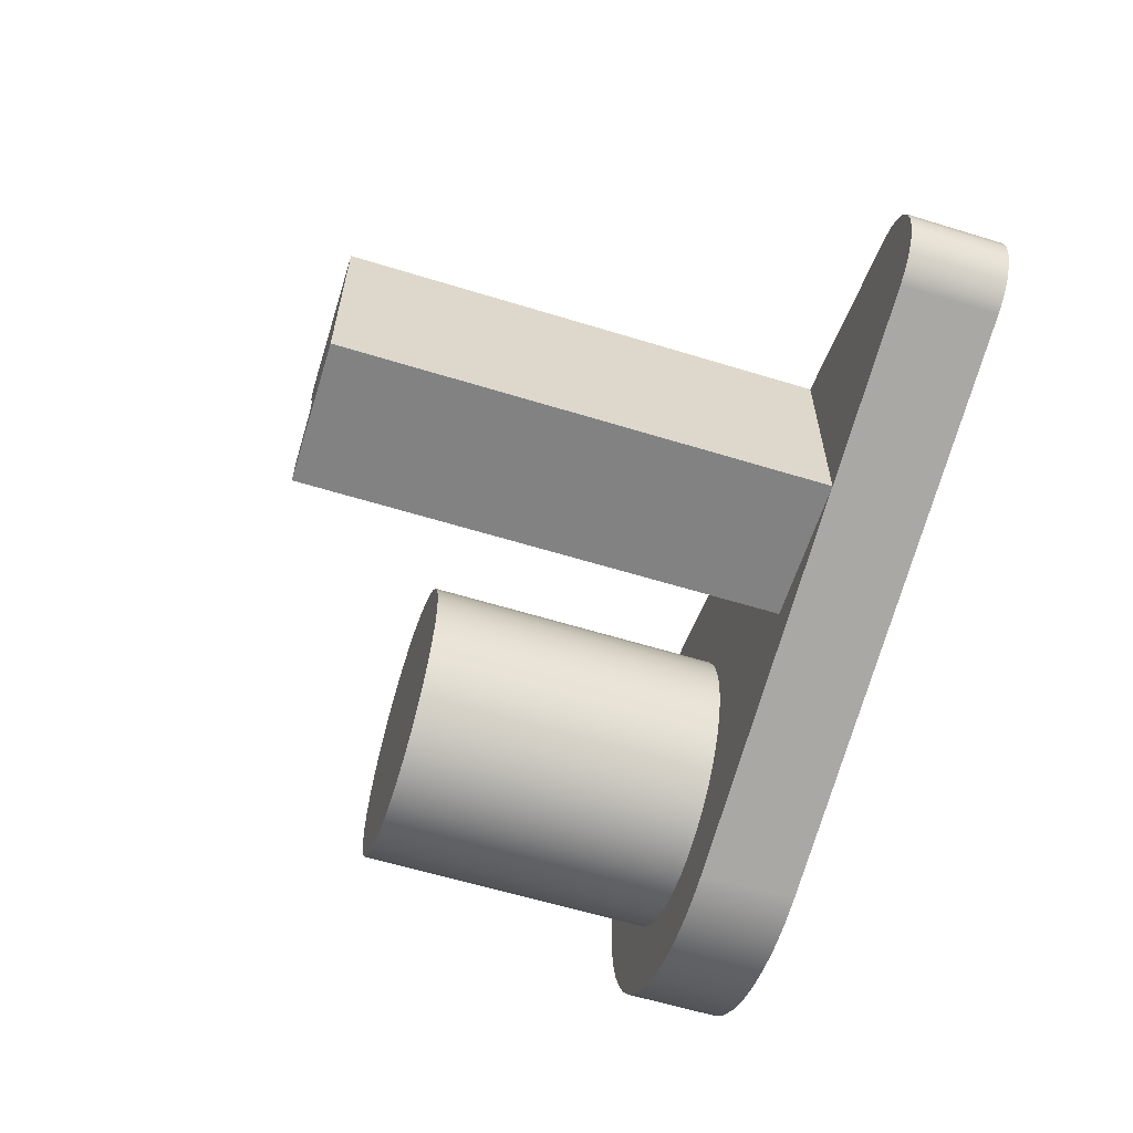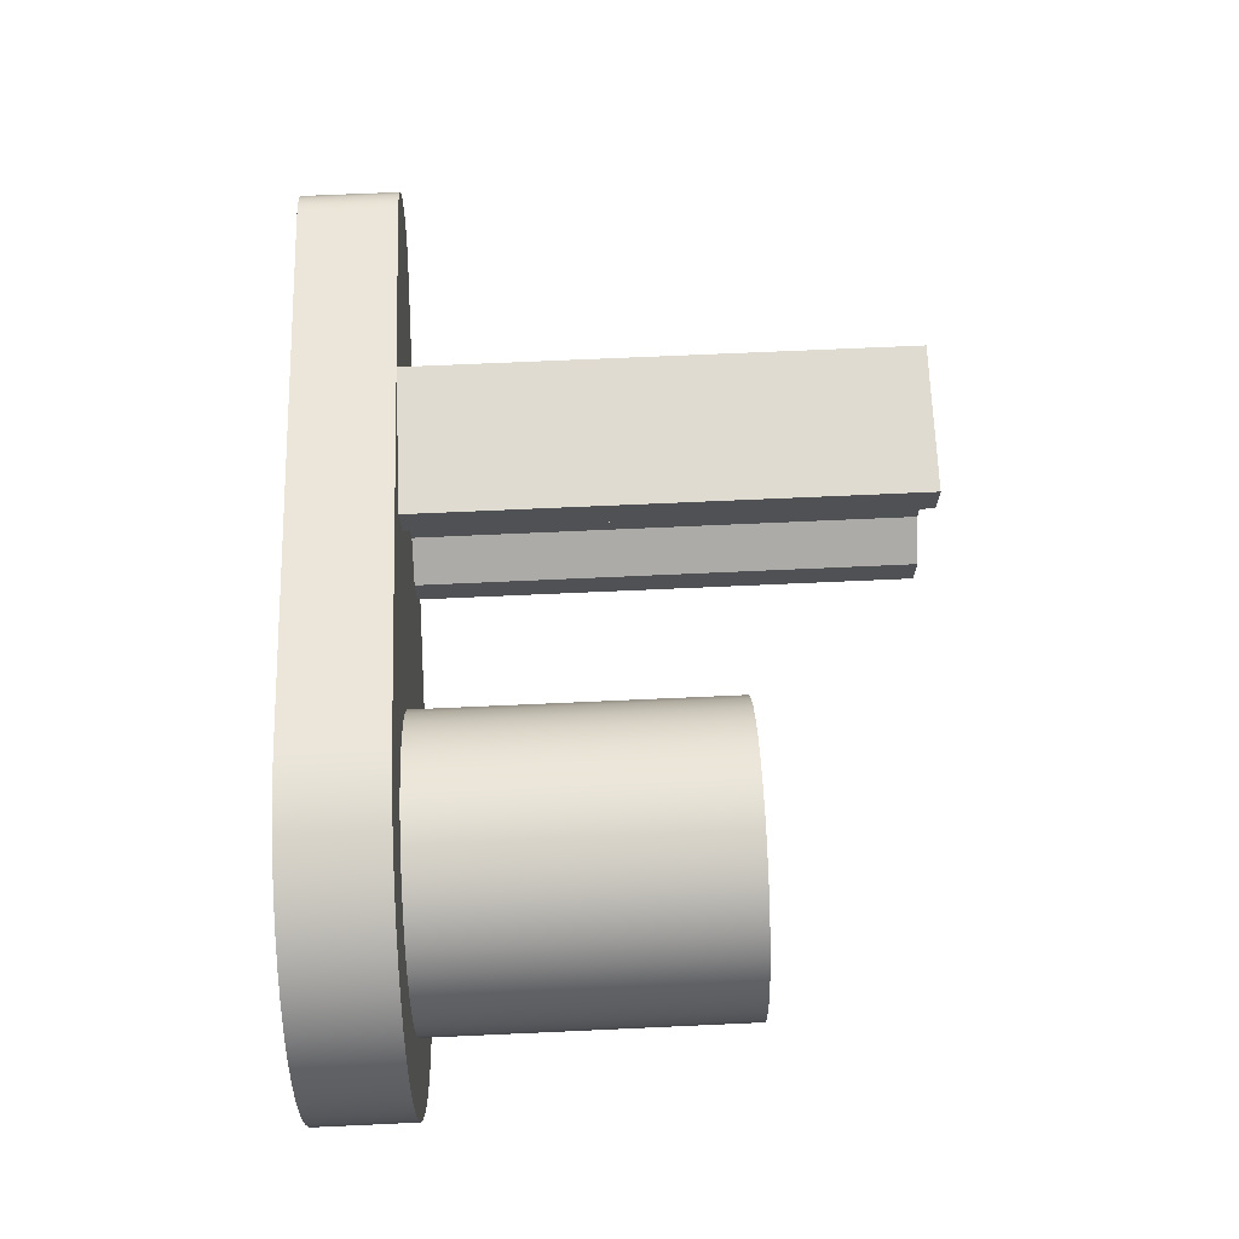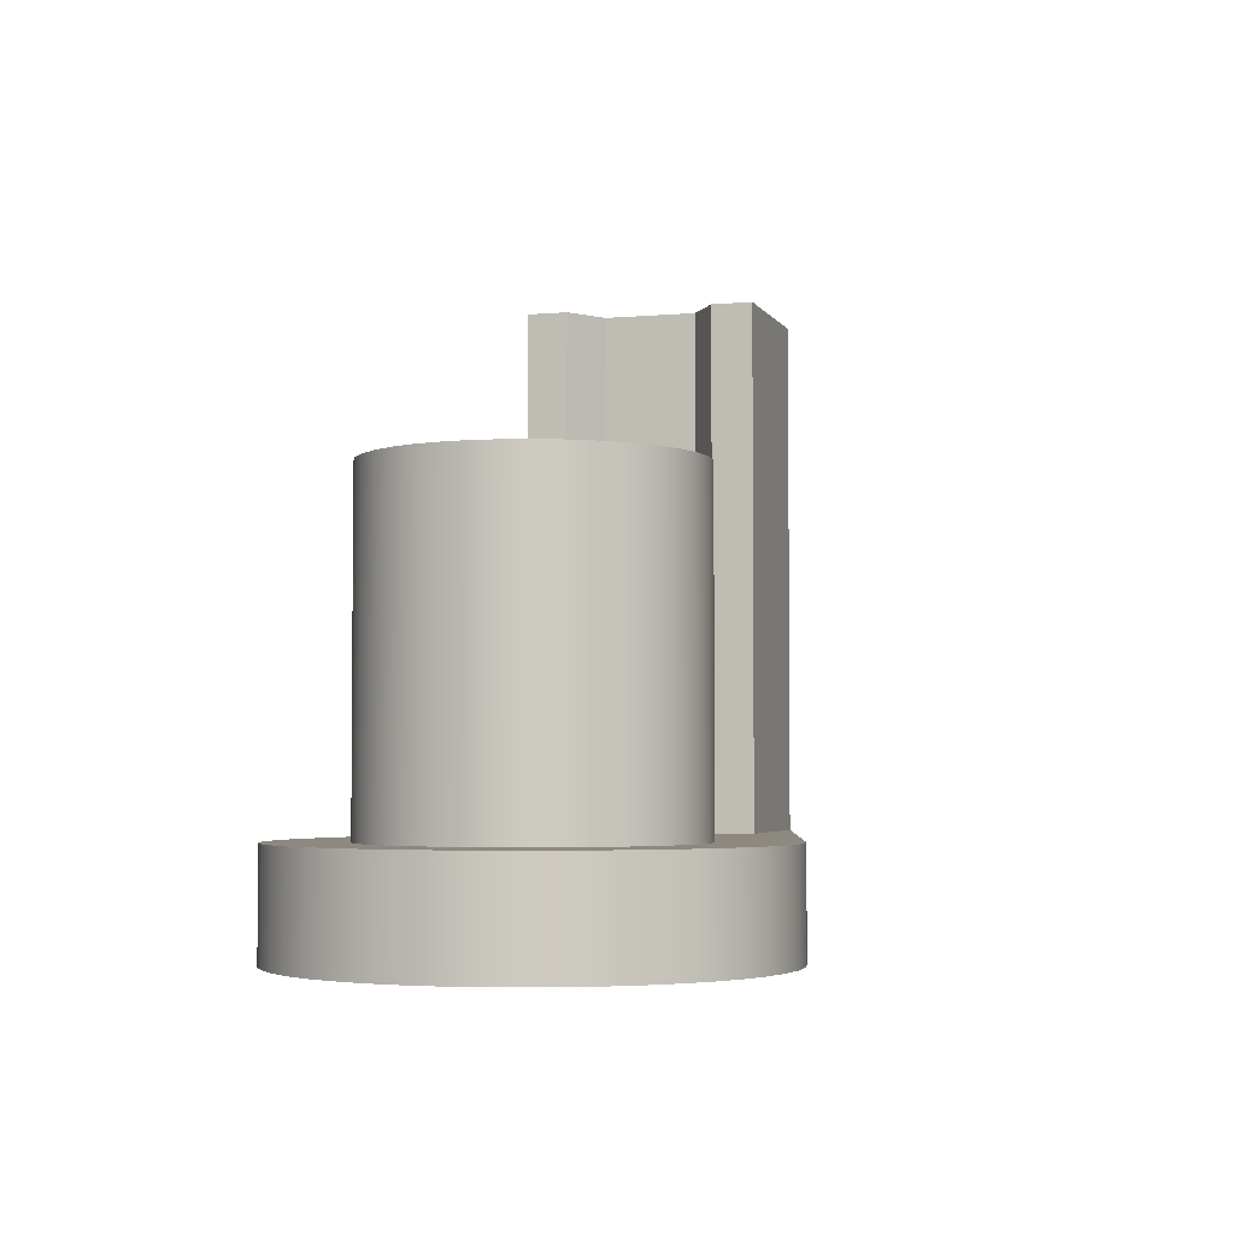
<metadata>
{"format":"obj","ext":"obj","renderer":"f3d","projection":"perspective","resolution":1024,"background":"white","views":[{"elev":-60.8,"azim":-107.4,"up":"+Z"},{"elev":70.0,"azim":87.4,"up":"+Z"},{"elev":-3.5,"azim":106.8,"up":"+Y"}]}
</metadata>
<code>
v -0.7 0 -0.09051
v -0.62 0 -0.1437
v -0.62 1 -0.1437
v -0.7 1 -0.09051
v -0.7 0 0.09051
v -0.7 0 -0.09051
v -0.7 1 -0.09051
v -0.7 1 0.09051
v -0.62 0 0.1437
v -0.7 0 0.09051
v -0.7 1 0.09051
v -0.62 1 0.1437
v -0.62 0 0.2237
v -0.62 0 0.1437
v -0.62 1 0.1437
v -0.62 1 0.2237
v -0.92 0 0.2237
v -0.62 0 0.2237
v -0.62 1 0.2237
v -0.92 1 0.2237
v -0.92 0 -0.2237
v -0.92 0 0.2237
v -0.92 1 0.2237
v -0.92 1 -0.2237
v -0.62 0 -0.2237
v -0.92 0 -0.2237
v -0.92 1 -0.2237
v -0.62 1 -0.2237
v -0.62 0 -0.1437
v -0.62 0 -0.2237
v -0.62 1 -0.2237
v -0.62 1 -0.1437
v -0.62 1 -0.1437
v -0.62 1 -0.2237
v -0.92 1 -0.2237
v -0.92 1 0.2237
v -0.62 1 0.2237
v -0.62 1 0.1437
v -0.7 1 0.09051
v -0.7 1 -0.09051
v -0.62 0 0.2237
v -0.92 0 0.2237
v -0.1143 0 0.4353
v -0.05215 0 0.447
v 0.011 0 0.4499
v 0.07392 0 0.4439
v 0.1354 0 0.4292
v 0.1942 0 0.4059
v 0.2491 0 0.3747
v 0.2992 0 0.3361
v 0.3433 0 0.2909
v 0.3807 0 0.2399
v 0.4106 0 0.1842
v 0.4323 0 0.1249
v 0.4456 0 0.06305
v 0.45 0 -3.809e-09
v 0.4456 0 -0.06305
v 0.4323 0 -0.1249
v 0.4106 0 -0.1842
v 0.3807 0 -0.2399
v 0.3433 0 -0.2909
v 0.2992 0 -0.3361
v 0.2491 0 -0.3747
v 0.1942 0 -0.4059
v 0.1354 0 -0.4292
v 0.07392 0 -0.4439
v 0.011 0 -0.4499
v -0.05215 0 -0.447
v -0.1143 0 -0.4353
v -0.92 0 -0.2237
v -0.62 0 -0.2237
v -0.62 0 -0.1437
v -0.7 0 -0.09051
v -0.7 0 0.09051
v -0.62 0 0.1437
v 0.3 0 -5.062e-17
v 0.2954 0 0.05209
v 0.2819 0 0.1026
v 0.2598 0 0.15
v 0.2298 0 0.1928
v 0.1928 0 0.2298
v 0.15 0 0.2598
v 0.1026 0 0.2819
v 0.05209 0 0.2954
v -2.531e-17 0 0.3
v -0.05209 0 0.2954
v -0.1026 0 0.2819
v -0.15 0 0.2598
v -0.1928 0 0.2298
v -0.2298 0 0.1928
v -0.2598 0 0.15
v -0.2819 0 0.1026
v -0.2954 0 0.05209
v -0.3 0 -1.388e-17
v -0.2954 0 -0.05209
v -0.2819 0 -0.1026
v -0.2598 0 -0.15
v -0.2298 0 -0.1928
v -0.1928 0 -0.2298
v -0.15 0 -0.2598
v -0.1026 0 -0.2819
v -0.05209 0 -0.2954
v -2.531e-17 0 -0.3
v 0.05209 0 -0.2954
v 0.1026 0 -0.2819
v 0.15 0 -0.2598
v 0.1928 0 -0.2298
v 0.2298 0 -0.1928
v 0.2598 0 -0.15
v 0.2819 0 -0.1026
v 0.2954 0 -0.05209
v -0.92 0 0.2237
v -0.92 0 -0.2237
v -1.312 0 -0.1209
v -1.342 0 -0.1085
v -1.368 0 -0.08865
v -1.388 0 -0.06271
v -1.401 0 -0.03246
v -1.405 0 1.211e-05
v -1.401 0 0.03249
v -1.388 0 0.06273
v -1.368 0 0.08867
v -1.342 0 0.1085
v -1.312 0 0.1209
v -0.07 0 -0.1212
v -0.03831 0 -0.1347
v -0.004311 0 -0.1399
v 0.02995 0 -0.1368
v 0.0624 0 -0.1253
v 0.09109 0 -0.1063
v 0.1143 0 -0.08089
v 0.1305 0 -0.05057
v 0.1389 0 -0.0172
v 0.1389 0 0.0172
v 0.1305 0 0.05057
v 0.1143 0 0.08089
v 0.09109 0 0.1063
v 0.0624 0 0.1253
v 0.02995 0 0.1368
v -0.004311 0 0.1399
v -0.03831 0 0.1347
v -0.07 0 0.1212
v 0.3 0.63 -5.062e-17
v 0.2954 0.63 0.05209
v 0.2819 0.63 0.1026
v 0.2598 0.63 0.15
v 0.2298 0.63 0.1928
v 0.1928 0.63 0.2298
v 0.15 0.63 0.2598
v 0.1026 0.63 0.2819
v 0.05209 0.63 0.2954
v -2.531e-17 0.63 0.3
v -0.05209 0.63 0.2954
v -0.1026 0.63 0.2819
v -0.15 0.63 0.2598
v -0.1928 0.63 0.2298
v -0.2298 0.63 0.1928
v -0.2598 0.63 0.15
v -0.2819 0.63 0.1026
v -0.2954 0.63 0.05209
v -0.3 0.63 -1.388e-17
v -0.2954 0.63 -0.05209
v -0.2819 0.63 -0.1026
v -0.2598 0.63 -0.15
v -0.2298 0.63 -0.1928
v -0.1928 0.63 -0.2298
v -0.15 0.63 -0.2598
v -0.1026 0.63 -0.2819
v -0.05209 0.63 -0.2954
v -2.531e-17 0.63 -0.3
v 0.05209 0.63 -0.2954
v 0.1026 0.63 -0.2819
v 0.15 0.63 -0.2598
v 0.1928 0.63 -0.2298
v 0.2298 0.63 -0.1928
v 0.2598 0.63 -0.15
v 0.2819 0.63 -0.1026
v 0.2954 0.63 -0.05209
v 0.3 0 -5.062e-17
v 0.2954 0 -0.05209
v 0.2819 0 -0.1026
v 0.2598 0 -0.15
v 0.2298 0 -0.1928
v 0.1928 0 -0.2298
v 0.15 0 -0.2598
v 0.1026 0 -0.2819
v 0.05209 0 -0.2954
v -2.531e-17 0 -0.3
v -0.05209 0 -0.2954
v -0.1026 0 -0.2819
v -0.15 0 -0.2598
v -0.1928 0 -0.2298
v -0.2298 0 -0.1928
v -0.2598 0 -0.15
v -0.2819 0 -0.1026
v -0.2954 0 -0.05209
v -0.3 0 -1.388e-17
v -0.2954 0 0.05209
v -0.2819 0 0.1026
v -0.2598 0 0.15
v -0.2298 0 0.1928
v -0.1928 0 0.2298
v -0.15 0 0.2598
v -0.1026 0 0.2819
v -0.05209 0 0.2954
v -2.531e-17 0 0.3
v 0.05209 0 0.2954
v 0.1026 0 0.2819
v 0.15 0 0.2598
v 0.1928 0 0.2298
v 0.2298 0 0.1928
v 0.2598 0 0.15
v 0.2819 0 0.1026
v 0.2954 0 0.05209
v 0.3 0 -5.062e-17
v 0.3 0.63 -5.062e-17
v 0.3 0.63 -5.062e-17
v 0.2954 0.63 -0.05209
v 0.2819 0.63 -0.1026
v 0.2598 0.63 -0.15
v 0.2298 0.63 -0.1928
v 0.1928 0.63 -0.2298
v 0.15 0.63 -0.2598
v 0.1026 0.63 -0.2819
v 0.05209 0.63 -0.2954
v -2.531e-17 0.63 -0.3
v -0.05209 0.63 -0.2954
v -0.1026 0.63 -0.2819
v -0.15 0.63 -0.2598
v -0.1928 0.63 -0.2298
v -0.2298 0.63 -0.1928
v -0.2598 0.63 -0.15
v -0.2819 0.63 -0.1026
v -0.2954 0.63 -0.05209
v -0.3 0.63 -1.388e-17
v -0.2954 0.63 0.05209
v -0.2819 0.63 0.1026
v -0.2598 0.63 0.15
v -0.2298 0.63 0.1928
v -0.1928 0.63 0.2298
v -0.15 0.63 0.2598
v -0.1026 0.63 0.2819
v -0.05209 0.63 0.2954
v -2.531e-17 0.63 0.3
v 0.05209 0.63 0.2954
v 0.1026 0.63 0.2819
v 0.15 0.63 0.2598
v 0.1928 0.63 0.2298
v 0.2298 0.63 0.1928
v 0.2598 0.63 0.15
v 0.2819 0.63 0.1026
v 0.2954 0.63 0.05209
v -1.312 -0.2 0.1209
v -1.312 0 0.1209
v -1.342 0 0.1085
v -1.368 0 0.08867
v -1.388 0 0.06273
v -1.401 0 0.03249
v -1.405 0 1.211e-05
v -1.401 0 -0.03246
v -1.388 0 -0.06271
v -1.368 0 -0.08865
v -1.342 0 -0.1085
v -1.312 0 -0.1209
v -1.312 -0.2 -0.1209
v -1.342 -0.2 -0.1085
v -1.368 -0.2 -0.08865
v -1.388 -0.2 -0.06271
v -1.401 -0.2 -0.03246
v -1.405 -0.2 1.211e-05
v -1.401 -0.2 0.03249
v -1.388 -0.2 0.06273
v -1.368 -0.2 0.08867
v -1.342 -0.2 0.1085
v -0.07 0 0.1212
v -0.03831 0 0.1347
v -0.004311 0 0.1399
v 0.02995 0 0.1368
v 0.0624 0 0.1253
v 0.09109 0 0.1063
v 0.1143 0 0.08089
v 0.1305 0 0.05057
v 0.1389 0 0.0172
v 0.1389 0 -0.0172
v 0.1305 0 -0.05057
v 0.1143 0 -0.08089
v 0.09109 0 -0.1063
v 0.0624 0 -0.1253
v 0.02995 0 -0.1368
v -0.004311 0 -0.1399
v -0.03831 0 -0.1347
v -0.07 0 -0.1212
v -0.07 -0.2 -0.1212
v -0.03831 -0.2 -0.1347
v -0.004311 -0.2 -0.1399
v 0.02995 -0.2 -0.1368
v 0.0624 -0.2 -0.1253
v 0.09109 -0.2 -0.1063
v 0.1143 -0.2 -0.08089
v 0.1305 -0.2 -0.05057
v 0.1389 -0.2 -0.0172
v 0.1389 -0.2 0.0172
v 0.1305 -0.2 0.05057
v 0.1143 -0.2 0.08089
v 0.09109 -0.2 0.1063
v 0.0624 -0.2 0.1253
v 0.02995 -0.2 0.1368
v -0.004311 -0.2 0.1399
v -0.03831 -0.2 0.1347
v -0.07 -0.2 0.1212
v -0.07 0 -0.1212
v -0.07 0 0.1212
v -0.07 -0.2 0.1212
v -0.07 -0.2 -0.1212
v -0.1143 0 0.4353
v -0.1143 -0.2 0.4353
v -0.05215 -0.2 0.447
v 0.011 -0.2 0.4499
v 0.07392 -0.2 0.4439
v 0.1354 -0.2 0.4292
v 0.1942 -0.2 0.4059
v 0.2491 -0.2 0.3747
v 0.2992 -0.2 0.3361
v 0.3433 -0.2 0.2909
v 0.3807 -0.2 0.2399
v 0.4106 -0.2 0.1842
v 0.4323 -0.2 0.1249
v 0.4456 -0.2 0.06305
v 0.45 -0.2 -3.809e-09
v 0.4456 -0.2 -0.06305
v 0.4323 -0.2 -0.1249
v 0.4106 -0.2 -0.1842
v 0.3807 -0.2 -0.2399
v 0.3433 -0.2 -0.2909
v 0.2992 -0.2 -0.3361
v 0.2491 -0.2 -0.3747
v 0.1942 -0.2 -0.4059
v 0.1354 -0.2 -0.4292
v 0.07392 -0.2 -0.4439
v 0.011 -0.2 -0.4499
v -0.05215 -0.2 -0.447
v -0.1143 -0.2 -0.4353
v -0.1143 0 -0.4353
v -0.05215 0 -0.447
v 0.011 0 -0.4499
v 0.07392 0 -0.4439
v 0.1354 0 -0.4292
v 0.1942 0 -0.4059
v 0.2491 0 -0.3747
v 0.2992 0 -0.3361
v 0.3433 0 -0.2909
v 0.3807 0 -0.2399
v 0.4106 0 -0.1842
v 0.4323 0 -0.1249
v 0.4456 0 -0.06305
v 0.45 0 -3.809e-09
v 0.4456 0 0.06305
v 0.4323 0 0.1249
v 0.4106 0 0.1842
v 0.3807 0 0.2399
v 0.3433 0 0.2909
v 0.2992 0 0.3361
v 0.2491 0 0.3747
v 0.1942 0 0.4059
v 0.1354 0 0.4292
v 0.07392 0 0.4439
v 0.011 0 0.4499
v -0.05215 0 0.447
v -0.92 0 0.2237
v -1.312 0 0.1209
v -1.312 -0.2 0.1209
v -0.1143 -0.2 0.4353
v -0.1143 0 0.4353
v -1.312 0 -0.1209
v -0.92 0 -0.2237
v -0.1143 0 -0.4353
v -0.1143 -0.2 -0.4353
v -1.312 -0.2 -0.1209
v -0.07 -0.2 -0.1212
v -0.07 -0.2 0.1212
v -0.03831 -0.2 0.1347
v -0.004311 -0.2 0.1399
v 0.02995 -0.2 0.1368
v 0.0624 -0.2 0.1253
v 0.09109 -0.2 0.1063
v 0.1143 -0.2 0.08089
v 0.1305 -0.2 0.05057
v 0.1389 -0.2 0.0172
v 0.1389 -0.2 -0.0172
v 0.1305 -0.2 -0.05057
v 0.1143 -0.2 -0.08089
v 0.09109 -0.2 -0.1063
v 0.0624 -0.2 -0.1253
v 0.02995 -0.2 -0.1368
v -0.004311 -0.2 -0.1399
v -0.03831 -0.2 -0.1347
v -1.312 -0.2 -0.1209
v -0.1143 -0.2 -0.4353
v -0.05215 -0.2 -0.447
v 0.011 -0.2 -0.4499
v 0.07392 -0.2 -0.4439
v 0.1354 -0.2 -0.4292
v 0.1942 -0.2 -0.4059
v 0.2491 -0.2 -0.3747
v 0.2992 -0.2 -0.3361
v 0.3433 -0.2 -0.2909
v 0.3807 -0.2 -0.2399
v 0.4106 -0.2 -0.1842
v 0.4323 -0.2 -0.1249
v 0.4456 -0.2 -0.06305
v 0.45 -0.2 -3.809e-09
v 0.4456 -0.2 0.06305
v 0.4323 -0.2 0.1249
v 0.4106 -0.2 0.1842
v 0.3807 -0.2 0.2399
v 0.3433 -0.2 0.2909
v 0.2992 -0.2 0.3361
v 0.2491 -0.2 0.3747
v 0.1942 -0.2 0.4059
v 0.1354 -0.2 0.4292
v 0.07392 -0.2 0.4439
v 0.011 -0.2 0.4499
v -0.05215 -0.2 0.447
v -0.1143 -0.2 0.4353
v -1.312 -0.2 0.1209
v -1.342 -0.2 0.1085
v -1.368 -0.2 0.08867
v -1.388 -0.2 0.06273
v -1.401 -0.2 0.03249
v -1.405 -0.2 1.211e-05
v -1.401 -0.2 -0.03246
v -1.388 -0.2 -0.06271
v -1.368 -0.2 -0.08865
v -1.342 -0.2 -0.1085
g 5efede00-e2aa-11ea-a0e5-54bf646e7e1f
f 1 2 4
f 4 2 3
g 5f0212f8-e2aa-11ea-b42c-54bf646e7e1f
f 5 6 8
f 8 6 7
g 5f0520ca-e2aa-11ea-bed5-54bf646e7e1f
f 9 10 12
f 12 10 11
g 5f0807a4-e2aa-11ea-aa00-54bf646e7e1f
f 13 14 16
f 16 14 15
g 5f0aee68-e2aa-11ea-bcd4-54bf646e7e1f
f 17 18 20
f 20 18 19
g 5f124306-e2aa-11ea-8613-54bf646e7e1f
f 21 22 24
f 24 22 23
g 5f159ef0-e2aa-11ea-b173-54bf646e7e1f
f 25 26 28
f 28 26 27
g 5f1885de-e2aa-11ea-8e63-54bf646e7e1f
f 29 30 32
f 32 30 31
g 5f1bbad4-e2aa-11ea-8f72-54bf646e7e1f
f 33 34 40
f 40 34 35
f 40 35 36
f 40 36 39
f 39 36 37
f 39 37 38
g 5f202880-e2aa-11ea-b078-54bf646e7e1f
f 42 43 41
f 41 43 89
f 41 89 90
f 44 86 43
f 43 86 87
f 43 87 88
f 86 44 85
f 85 44 45
f 85 45 84
f 84 45 46
f 84 46 47
f 84 47 83
f 83 47 48
f 83 48 82
f 82 48 49
f 82 49 81
f 81 49 50
f 81 50 80
f 80 50 51
f 80 51 52
f 80 52 79
f 79 52 53
f 79 53 78
f 78 53 54
f 78 54 77
f 77 54 55
f 77 55 76
f 76 55 56
f 76 56 57
f 76 57 111
f 111 57 58
f 111 58 110
f 110 58 59
f 110 59 109
f 109 59 60
f 109 60 108
f 108 60 61
f 108 61 62
f 108 62 107
f 107 62 63
f 107 63 106
f 106 63 64
f 106 64 105
f 105 64 65
f 105 65 104
f 104 65 66
f 104 66 67
f 104 67 103
f 103 67 68
f 103 68 102
f 102 68 69
f 102 69 101
f 101 69 100
f 100 69 99
f 99 69 71
f 99 71 98
f 98 71 97
f 97 71 96
f 96 71 72
f 96 72 95
f 95 72 94
f 94 72 75
f 94 75 93
f 93 75 92
f 92 75 41
f 92 41 91
f 91 41 90
f 69 70 71
f 73 74 72
f 72 74 75
f 88 89 43
g 5dcc60be-e2aa-11ea-8d83-54bf646e7e1f
f 112 113 124
f 124 113 114
f 124 114 123
f 123 114 122
f 122 114 121
f 121 114 120
f 120 114 119
f 119 114 118
f 118 114 117
f 117 114 116
f 116 114 115
g 5e51d8b8-e2aa-11ea-b4f6-54bf646e7e1f
f 142 125 141
f 141 125 126
f 141 126 140
f 140 126 127
f 140 127 139
f 139 127 128
f 139 128 138
f 138 128 129
f 138 129 137
f 137 129 130
f 137 130 136
f 136 130 135
f 135 130 134
f 134 130 133
f 133 130 131
f 133 131 132
g 5e54bf64-e2aa-11ea-9058-54bf646e7e1f
f 144 214 143
f 143 214 215
f 216 179 178
f 178 179 180
f 178 180 177
f 177 180 181
f 177 181 176
f 176 181 182
f 176 182 175
f 175 182 183
f 175 183 174
f 174 183 184
f 174 184 173
f 173 184 185
f 173 185 172
f 172 185 186
f 172 186 171
f 171 186 187
f 171 187 170
f 170 187 188
f 170 188 169
f 169 188 189
f 169 189 168
f 168 189 190
f 168 190 167
f 167 190 191
f 167 191 166
f 166 191 192
f 166 192 165
f 165 192 193
f 165 193 164
f 164 193 194
f 164 194 163
f 163 194 195
f 163 195 162
f 162 195 196
f 162 196 161
f 161 196 197
f 161 197 160
f 160 197 198
f 160 198 159
f 159 198 199
f 159 199 158
f 158 199 200
f 158 200 157
f 157 200 201
f 157 201 156
f 156 201 202
f 156 202 155
f 155 202 203
f 155 203 154
f 154 203 204
f 154 204 153
f 153 204 205
f 153 205 152
f 152 205 206
f 152 206 151
f 151 206 207
f 151 207 150
f 150 207 208
f 150 208 149
f 149 208 209
f 149 209 148
f 148 209 210
f 148 210 147
f 147 210 211
f 147 211 146
f 146 211 212
f 146 212 145
f 145 212 213
f 145 213 144
f 144 213 214
g 5e57a63e-e2aa-11ea-a9e6-54bf646e7e1f
f 218 234 217
f 217 234 235
f 217 235 252
f 252 235 236
f 252 236 251
f 251 236 237
f 251 237 250
f 250 237 238
f 250 238 249
f 249 238 239
f 249 239 248
f 248 239 240
f 248 240 247
f 247 240 241
f 247 241 246
f 246 241 242
f 246 242 245
f 245 242 243
f 245 243 244
f 234 218 233
f 233 218 219
f 233 219 232
f 232 219 220
f 232 220 231
f 231 220 221
f 231 221 230
f 230 221 222
f 230 222 229
f 229 222 223
f 229 223 228
f 228 223 224
f 228 224 227
f 227 224 225
f 227 225 226
g 5db970ec-e2aa-11ea-a9a7-54bf646e7e1f
f 253 254 274
f 274 254 255
f 274 255 273
f 273 255 256
f 273 256 272
f 272 256 257
f 272 257 271
f 271 257 258
f 271 258 270
f 270 258 259
f 270 259 269
f 269 259 260
f 269 260 268
f 268 260 261
f 268 261 267
f 267 261 262
f 267 262 266
f 266 262 263
f 266 263 265
f 265 263 264
g 5dbc57a4-e2aa-11ea-8374-54bf646e7e1f
f 310 275 309
f 309 275 276
f 309 276 308
f 308 276 277
f 308 277 307
f 307 277 278
f 307 278 306
f 306 278 279
f 306 279 305
f 305 279 280
f 305 280 304
f 304 280 281
f 304 281 303
f 303 281 282
f 303 282 302
f 302 282 283
f 302 283 301
f 301 283 284
f 301 284 300
f 300 284 285
f 300 285 299
f 299 285 286
f 299 286 298
f 298 286 287
f 298 287 297
f 297 287 288
f 297 288 296
f 296 288 289
f 296 289 295
f 295 289 290
f 295 290 294
f 294 290 291
f 294 291 293
f 293 291 292
g 5dbef034-e2aa-11ea-8907-54bf646e7e1f
f 311 312 314
f 314 312 313
g 5dc24c4c-e2aa-11ea-8316-54bf646e7e1f
f 315 316 368
f 368 316 317
f 368 317 367
f 367 317 318
f 367 318 366
f 366 318 319
f 366 319 365
f 365 319 320
f 365 320 364
f 364 320 321
f 364 321 363
f 363 321 322
f 363 322 362
f 362 322 323
f 362 323 361
f 361 323 324
f 361 324 360
f 360 324 325
f 360 325 359
f 359 325 326
f 359 326 358
f 358 326 327
f 358 327 357
f 357 327 328
f 357 328 356
f 356 328 329
f 356 329 355
f 355 329 330
f 355 330 354
f 354 330 331
f 354 331 353
f 353 331 332
f 353 332 352
f 352 332 333
f 352 333 351
f 351 333 334
f 351 334 350
f 350 334 335
f 350 335 349
f 349 335 336
f 349 336 348
f 348 336 337
f 348 337 347
f 347 337 338
f 347 338 346
f 346 338 339
f 346 339 345
f 345 339 340
f 345 340 344
f 344 340 341
f 344 341 343
f 343 341 342
g 5dc5f686-e2aa-11ea-b20b-54bf646e7e1f
f 370 371 369
f 369 371 372
f 369 372 373
g 5dc979d8-e2aa-11ea-979e-54bf646e7e1f
f 374 375 378
f 378 375 377
f 377 375 376
g 5dcf47ac-e2aa-11ea-bf3a-54bf646e7e1f
f 380 425 379
f 379 425 397
f 379 397 398
f 425 380 424
f 424 380 381
f 424 381 382
f 383 421 382
f 382 421 422
f 382 422 423
f 384 418 383
f 383 418 419
f 383 419 420
f 385 416 384
f 384 416 417
f 384 417 418
f 416 385 415
f 415 385 386
f 415 386 414
f 414 386 413
f 413 386 387
f 413 387 412
f 412 387 388
f 412 388 411
f 411 388 389
f 411 389 410
f 410 389 390
f 410 390 409
f 409 390 391
f 409 391 408
f 408 391 407
f 407 391 392
f 407 392 406
f 406 392 393
f 406 393 405
f 405 393 404
f 404 393 394
f 404 394 403
f 403 394 402
f 402 394 401
f 401 394 395
f 401 395 400
f 400 395 399
f 399 395 398
f 398 395 396
f 398 396 379
f 420 421 383
f 423 424 382
f 425 426 397
f 397 426 427
f 397 427 428
f 428 429 397
f 397 429 430
f 397 430 431
f 431 432 397
f 397 432 433
f 397 433 434

</code>
